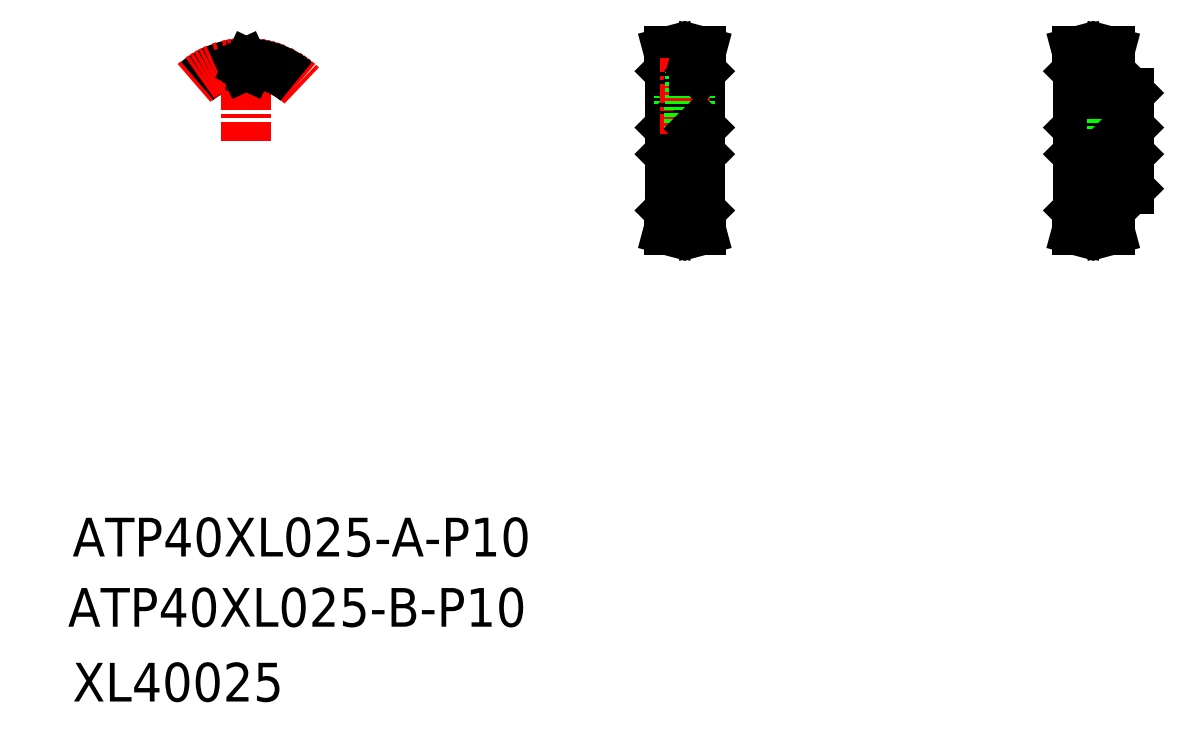
<metadata>
{"format":"dxf","ext":"dxf","renderer":"ezdxf+matplotlib","layout":"modelspace","background":"white","min_lineweight":24,"dpi":150}
</metadata>
<code>
0
SECTION
2
ENTITIES
0
TEXT
8
0
10
61.59
20
-77.41
30
0
40
16
1
ATP40XL025-B-P10
0
TEXT
8
0
10
63.48
20
-48.35
30
0
40
16
1
ATP40XL025-A-P10
0
TEXT
8
0
10
63.48
20
-108.4
30
0
40
16
1
XL40025
0
LINE
8
0
10
323
20
94.77
30
0
11
323
21
152.4
31
0
0
LINE
8
0
10
310.5
20
94.77
30
0
11
310.5
21
152.4
31
0
0
LINE
8
CENTER
10
313
20
91.23
30
0
11
320.5
21
91.23
31
0
0
LINE
8
0
10
313
20
92.89
30
0
11
320.5
21
92.89
31
0
0
LINE
8
0
10
313
20
91.49
30
0
11
320.5
21
91.49
31
0
0
LINE
8
0
10
311.4
20
94.57
30
0
11
311.4
21
91.7
31
0
0
LINE
8
0
10
311.4
20
91.7
30
0
11
310
21
86.57
31
0
0
LINE
8
0
10
310
20
86.57
30
0
11
311.7
21
86.57
31
0
0
LINE
8
0
10
313
20
91.49
30
0
11
311.7
21
86.57
31
0
0
LINE
8
0
10
310.7
20
94.57
30
0
11
310.5
21
94.77
31
0
0
LINE
8
0
10
310.7
20
94.57
30
0
11
313
21
94.57
31
0
0
LINE
8
0
10
313
20
94.57
30
0
11
313
21
91.49
31
0
0
LINE
8
0
10
322.1
20
94.57
30
0
11
322.1
21
91.7
31
0
0
LINE
8
0
10
320.5
20
91.49
30
0
11
321.8
21
86.57
31
0
0
LINE
8
0
10
323.5
20
86.57
30
0
11
321.8
21
86.57
31
0
0
LINE
8
0
10
322.1
20
91.7
30
0
11
323.5
21
86.57
31
0
0
LINE
8
0
10
322.8
20
94.57
30
0
11
323
21
94.77
31
0
0
LINE
8
0
10
320.5
20
94.57
30
0
11
322.8
21
94.57
31
0
0
LINE
8
0
10
320.5
20
94.57
30
0
11
320.5
21
91.49
31
0
0
LINE
8
CENTER
10
308
20
123.6
30
0
11
325.5
21
123.6
31
0
0
LINE
8
CENTER
10
313
20
155.9
30
0
11
320.5
21
155.9
31
0
0
LINE
8
0
10
314.5
20
137.6
30
0
11
319
21
137.6
31
0
0
LINE
8
0
10
311
20
118.6
30
0
11
322.5
21
118.6
31
0
0
LINE
8
0
10
311
20
128.6
30
0
11
322.5
21
128.6
31
0
0
LINE
8
0
10
313
20
154.3
30
0
11
320.5
21
154.3
31
0
0
LINE
8
0
10
313
20
155.7
30
0
11
320.5
21
155.7
31
0
0
LINE
8
0
10
311.4
20
155.4
30
0
11
310
21
160.6
31
0
0
LINE
8
0
10
313
20
155.7
30
0
11
311.7
21
160.6
31
0
0
LINE
8
0
10
311
20
128.6
30
0
11
311
21
118.6
31
0
0
LINE
8
0
10
311
20
118.6
30
0
11
310.5
21
118.1
31
0
0
LINE
8
0
10
314.5
20
137.6
30
0
11
314.5
21
154.3
31
0
0
LINE
8
0
10
315.1
20
128.6
30
0
11
315.1
21
137.6
31
0
0
LINE
8
0
10
314.7
20
128.6
30
0
11
314.7
21
137.6
31
0
0
LINE
8
0
10
311
20
128.6
30
0
11
310.5
21
129.1
31
0
0
LINE
8
0
10
311.4
20
152.6
30
0
11
311.4
21
155.4
31
0
0
LINE
8
0
10
310.5
20
152.4
30
0
11
310.7
21
152.6
31
0
0
LINE
8
0
10
313
20
152.6
30
0
11
313
21
155.7
31
0
0
LINE
8
0
10
310.7
20
152.6
30
0
11
313
21
152.6
31
0
0
LINE
8
0
10
310.4
20
160.6
30
0
11
310.4
21
160.6
31
0
0
LINE
8
0
10
310.9
20
160.6
30
0
11
310.9
21
160.6
31
0
0
LINE
8
0
10
310
20
160.6
30
0
11
311.7
21
160.6
31
0
0
LINE
8
CENTER
10
316.7
20
126.6
30
0
11
316.7
21
157.9
31
0
0
LINE
8
0
10
322.1
20
155.4
30
0
11
323.5
21
160.6
31
0
0
LINE
8
0
10
320.5
20
155.7
30
0
11
321.8
21
160.6
31
0
0
LINE
8
0
10
322.5
20
128.6
30
0
11
322.5
21
118.6
31
0
0
LINE
8
0
10
322.5
20
118.6
30
0
11
323
21
118.1
31
0
0
LINE
8
0
10
319
20
137.6
30
0
11
319
21
154.3
31
0
0
LINE
8
0
10
318.7
20
128.6
30
0
11
318.7
21
137.6
31
0
0
LINE
8
0
10
318.4
20
128.6
30
0
11
318.4
21
137.6
31
0
0
LINE
8
0
10
322.1
20
152.6
30
0
11
322.1
21
155.4
31
0
0
LINE
8
0
10
322.5
20
128.6
30
0
11
323
21
129.1
31
0
0
LINE
8
0
10
320.5
20
152.6
30
0
11
322.8
21
152.6
31
0
0
LINE
8
0
10
322.8
20
152.6
30
0
11
323
21
152.4
31
0
0
LINE
8
0
10
320.5
20
152.6
30
0
11
320.5
21
155.7
31
0
0
LINE
8
0
10
323.5
20
160.6
30
0
11
321.8
21
160.6
31
0
0
LINE
8
0
10
492
20
94.77
30
0
11
492
21
103.6
31
0
0
LINE
8
0
10
479.5
20
94.77
30
0
11
479.5
21
152.4
31
0
0
LINE
8
CENTER
10
482
20
91.23
30
0
11
489.5
21
91.23
31
0
0
LINE
8
0
10
482
20
91.49
30
0
11
489.5
21
91.49
31
0
0
LINE
8
0
10
482
20
92.89
30
0
11
489.5
21
92.89
31
0
0
LINE
8
0
10
480.4
20
94.57
30
0
11
480.4
21
91.7
31
0
0
LINE
8
0
10
482
20
91.49
30
0
11
480.6
21
86.57
31
0
0
LINE
8
0
10
479
20
86.57
30
0
11
480.6
21
86.57
31
0
0
LINE
8
0
10
480.4
20
91.7
30
0
11
479
21
86.57
31
0
0
LINE
8
0
10
482
20
94.57
30
0
11
482
21
91.49
31
0
0
LINE
8
0
10
479.7
20
94.57
30
0
11
482
21
94.57
31
0
0
LINE
8
0
10
479.7
20
94.57
30
0
11
479.5
21
94.77
31
0
0
LINE
8
0
10
491.1
20
94.57
30
0
11
491.1
21
91.7
31
0
0
LINE
8
0
10
491.1
20
91.7
30
0
11
492.4
21
86.57
31
0
0
LINE
8
0
10
492.4
20
86.57
30
0
11
490.8
21
86.57
31
0
0
LINE
8
0
10
489.5
20
91.49
30
0
11
490.8
21
86.57
31
0
0
LINE
8
0
10
489.5
20
94.57
30
0
11
489.5
21
91.49
31
0
0
LINE
8
0
10
489.5
20
94.57
30
0
11
491.8
21
94.57
31
0
0
LINE
8
0
10
491.8
20
94.57
30
0
11
492
21
94.77
31
0
0
LINE
8
CENTER
10
477
20
123.6
30
0
11
503
21
123.6
31
0
0
LINE
8
0
10
480.4
20
155.4
30
0
11
479
21
160.6
31
0
0
LINE
8
0
10
482
20
155.7
30
0
11
480.6
21
160.6
31
0
0
LINE
8
0
10
489.5
20
155.7
30
0
11
490.8
21
160.6
31
0
0
LINE
8
0
10
491.1
20
155.4
30
0
11
492.4
21
160.6
31
0
0
LINE
8
CENTER
10
495.5
20
126.6
30
0
11
495.5
21
145.6
31
0
0
LINE
8
0
10
500.5
20
103.8
30
0
11
500.5
21
143.4
31
0
0
LINE
8
0
10
500
20
128.6
30
0
11
500
21
118.6
31
0
0
LINE
8
0
10
480
20
128.6
30
0
11
480
21
118.6
31
0
0
LINE
8
0
10
480
20
118.6
30
0
11
500
21
118.6
31
0
0
LINE
8
0
10
480
20
118.6
30
0
11
479.5
21
118.1
31
0
0
LINE
8
0
10
500.3
20
103.6
30
0
11
500.5
21
103.8
31
0
0
LINE
8
0
10
492
20
103.6
30
0
11
500.3
21
103.6
31
0
0
LINE
8
0
10
500
20
118.6
30
0
11
500.5
21
118.1
31
0
0
LINE
8
CENTER
10
482
20
155.9
30
0
11
489.5
21
155.9
31
0
0
LINE
8
0
10
482
20
154.3
30
0
11
489.5
21
154.3
31
0
0
LINE
8
0
10
482
20
155.7
30
0
11
489.5
21
155.7
31
0
0
LINE
8
0
10
480
20
128.6
30
0
11
500
21
128.6
31
0
0
LINE
8
0
10
480.4
20
152.6
30
0
11
480.4
21
155.4
31
0
0
LINE
8
0
10
479.5
20
152.4
30
0
11
479.7
21
152.6
31
0
0
LINE
8
0
10
479.7
20
152.6
30
0
11
482
21
152.6
31
0
0
LINE
8
0
10
482
20
152.6
30
0
11
482
21
155.7
31
0
0
LINE
8
0
10
480
20
128.6
30
0
11
479.5
21
129.1
31
0
0
LINE
8
0
10
493.5
20
128.6
30
0
11
493.5
21
143.6
31
0
0
LINE
8
0
10
493.8
20
128.6
30
0
11
493.8
21
143.6
31
0
0
LINE
8
0
10
497.5
20
128.6
30
0
11
497.5
21
143.6
31
0
0
LINE
8
0
10
497.1
20
128.6
30
0
11
497.1
21
143.6
31
0
0
LINE
8
0
10
491.1
20
152.6
30
0
11
491.1
21
155.4
31
0
0
LINE
8
0
10
492
20
143.6
30
0
11
492
21
152.4
31
0
0
LINE
8
0
10
500.3
20
143.6
30
0
11
500.5
21
143.4
31
0
0
LINE
8
0
10
492
20
143.6
30
0
11
500.3
21
143.6
31
0
0
LINE
8
0
10
491.8
20
152.6
30
0
11
492
21
152.4
31
0
0
LINE
8
0
10
489.5
20
152.6
30
0
11
491.8
21
152.6
31
0
0
LINE
8
0
10
489.5
20
152.6
30
0
11
489.5
21
155.7
31
0
0
LINE
8
0
10
500
20
128.6
30
0
11
500.5
21
129.1
31
0
0
LINE
8
0
10
479
20
160.6
30
0
11
480.6
21
160.6
31
0
0
LINE
8
0
10
492.4
20
160.6
30
0
11
490.8
21
160.6
31
0
0
ARC
8
0
10
135.4
20
123.6
30
0
40
32.09
50
93.02
51
130
0
ARC
8
CENTER
10
135.4
20
123.6
30
0
40
32.34
50
45
51
135
0
LINE
8
CENTER
10
135.4
20
123.6
30
0
11
135.4
21
162.1
31
0
0
ARC
8
0
10
135.4
20
123.6
30
0
40
30.69
50
89.54
51
90.46
0
LINE
8
0
10
136.2
20
154.6
30
0
11
136.5
21
155.3
31
0
0
LINE
8
0
10
134.6
20
154.6
30
0
11
134.3
21
155.3
31
0
0
ARC
8
0
10
135.4
20
123.6
30
0
40
32.09
50
50
51
86.98
0
ARC
8
0
10
133.8
20
155
30
0
40
0.61
50
25
51
93.02
0
ARC
8
0
10
137.1
20
155
30
0
40
0.61
50
86.98
51
155
0
ARC
8
0
10
135.7
20
154.9
30
0
40
0.61
50
269.5
51
335
0
ARC
8
0
10
135.2
20
154.9
30
0
40
0.61
50
205
51
270.5
0
ENDSEC
0
EOF

</code>
